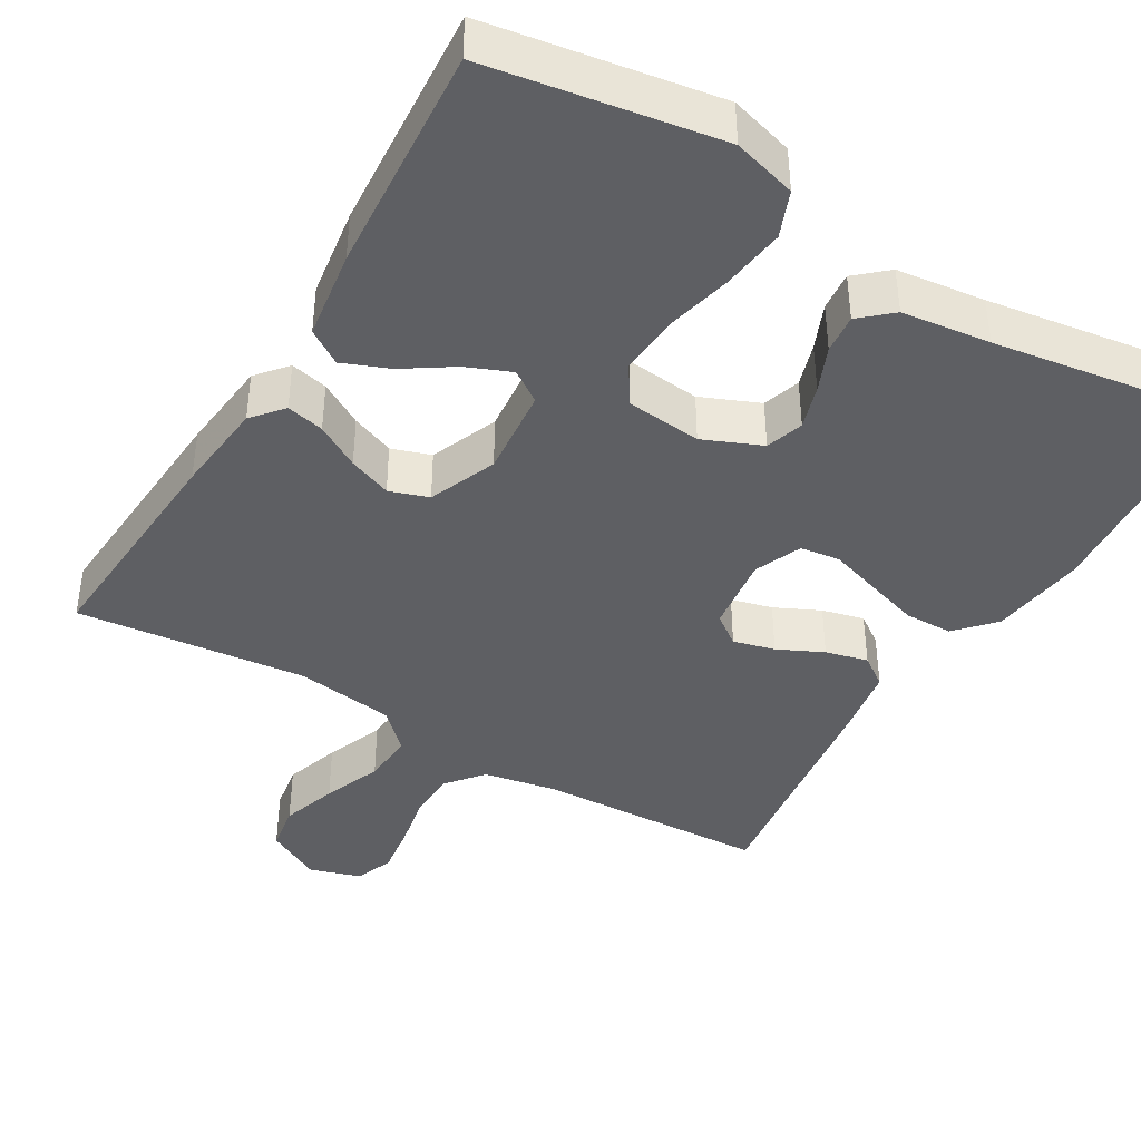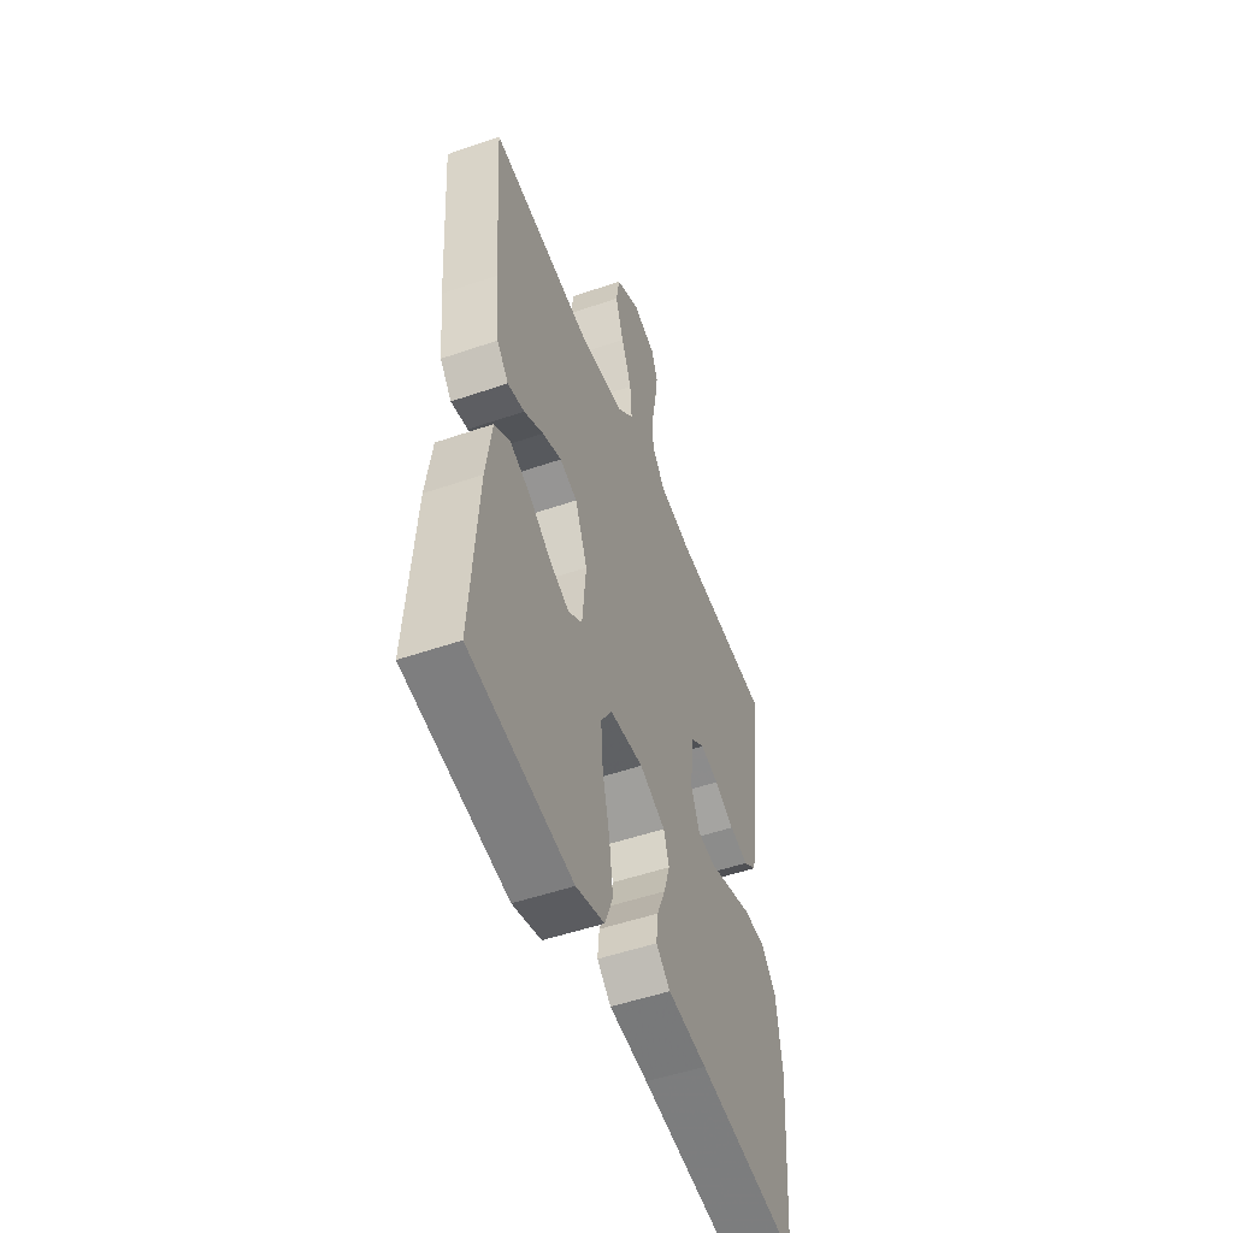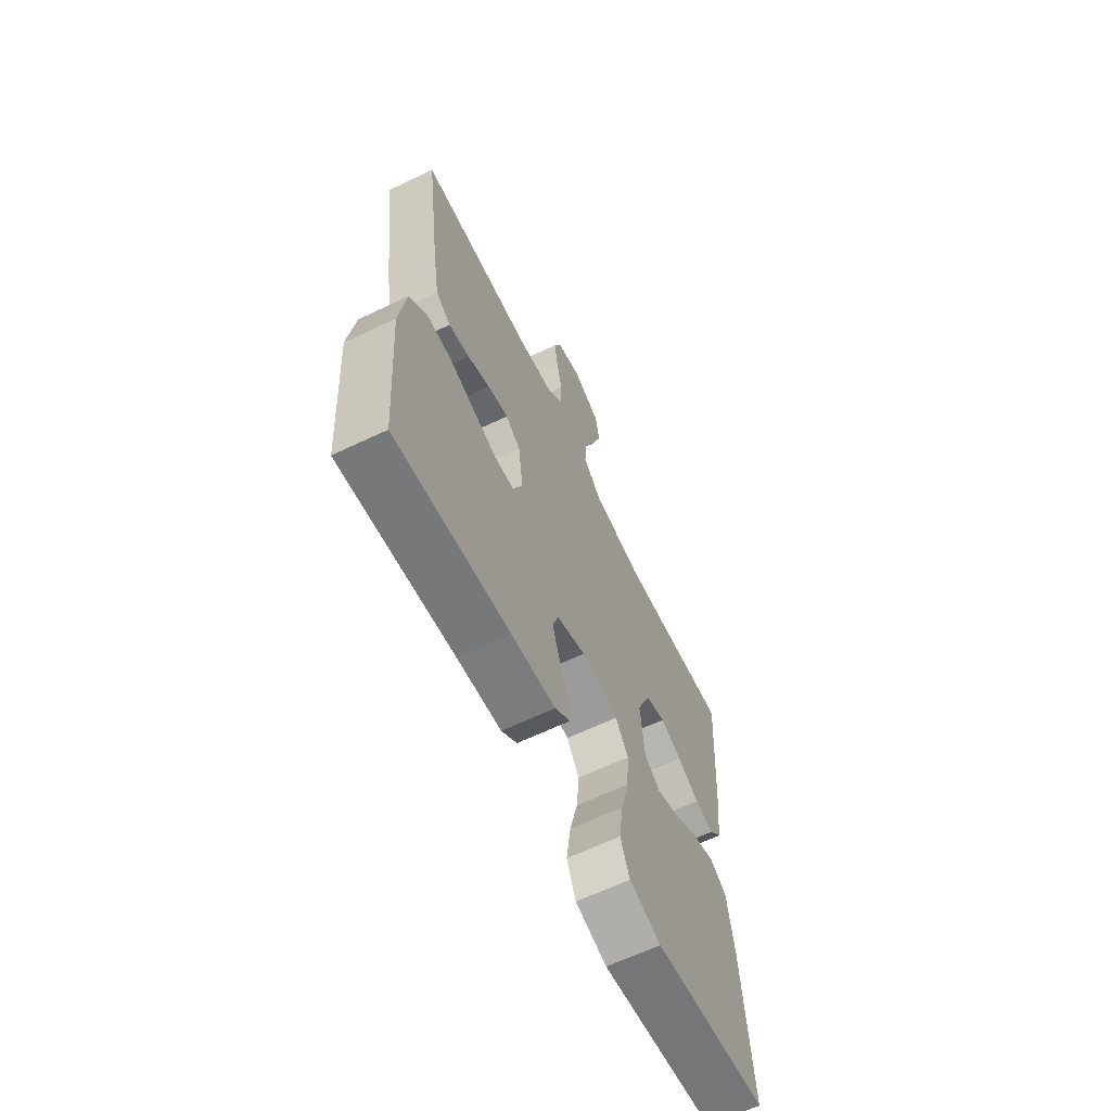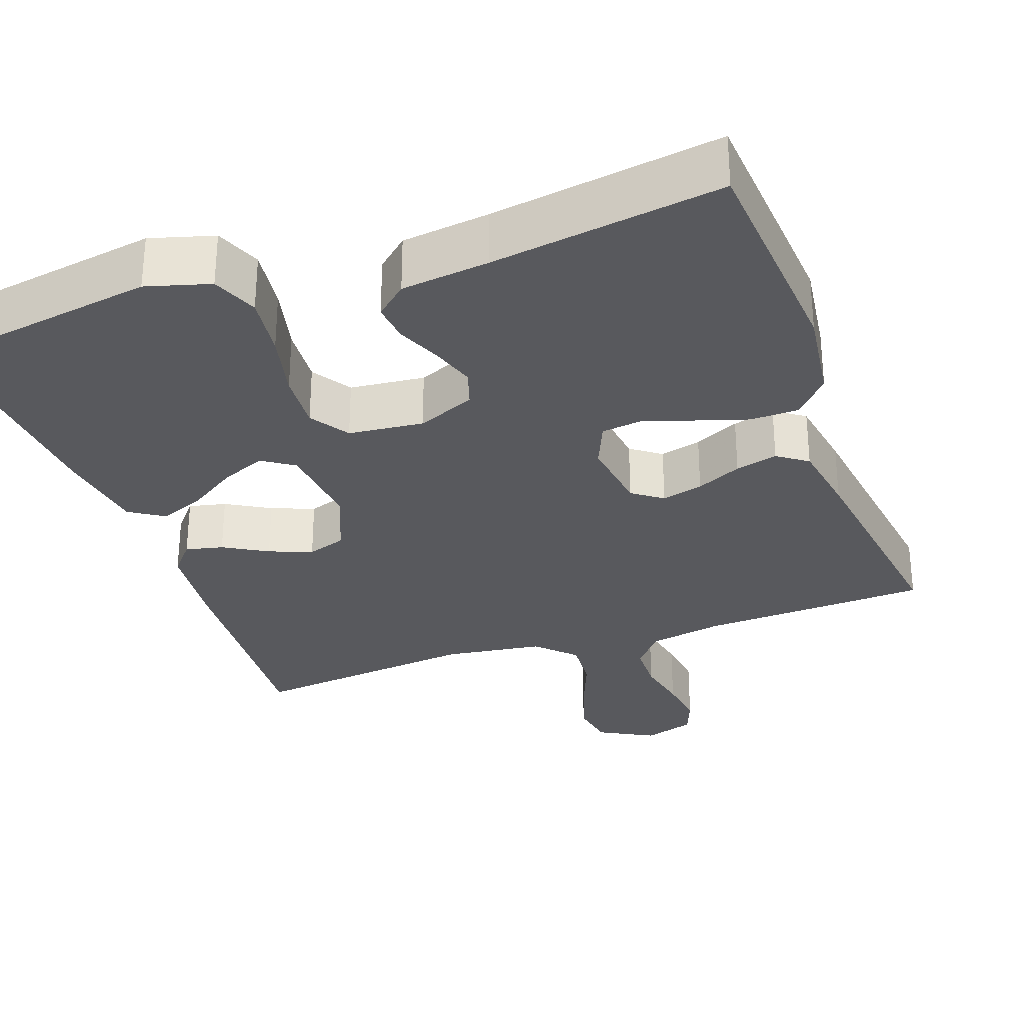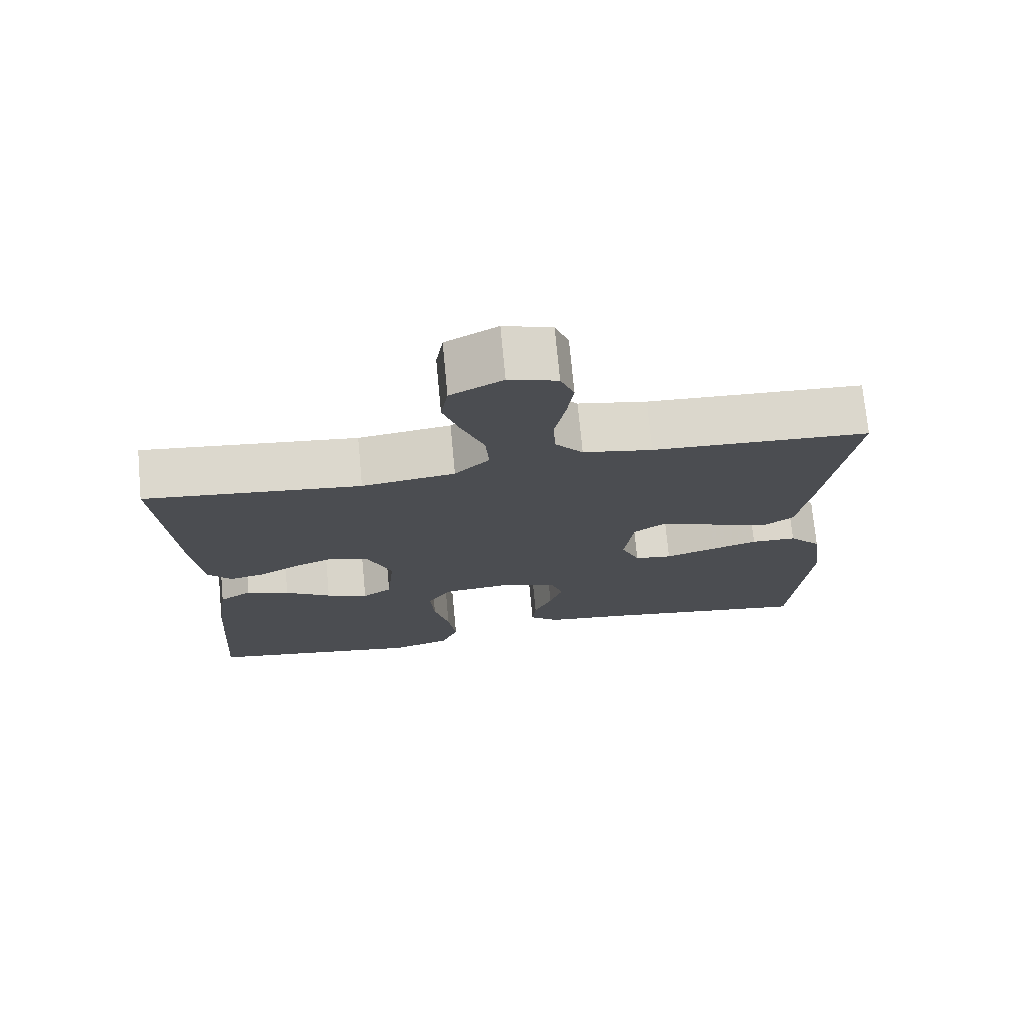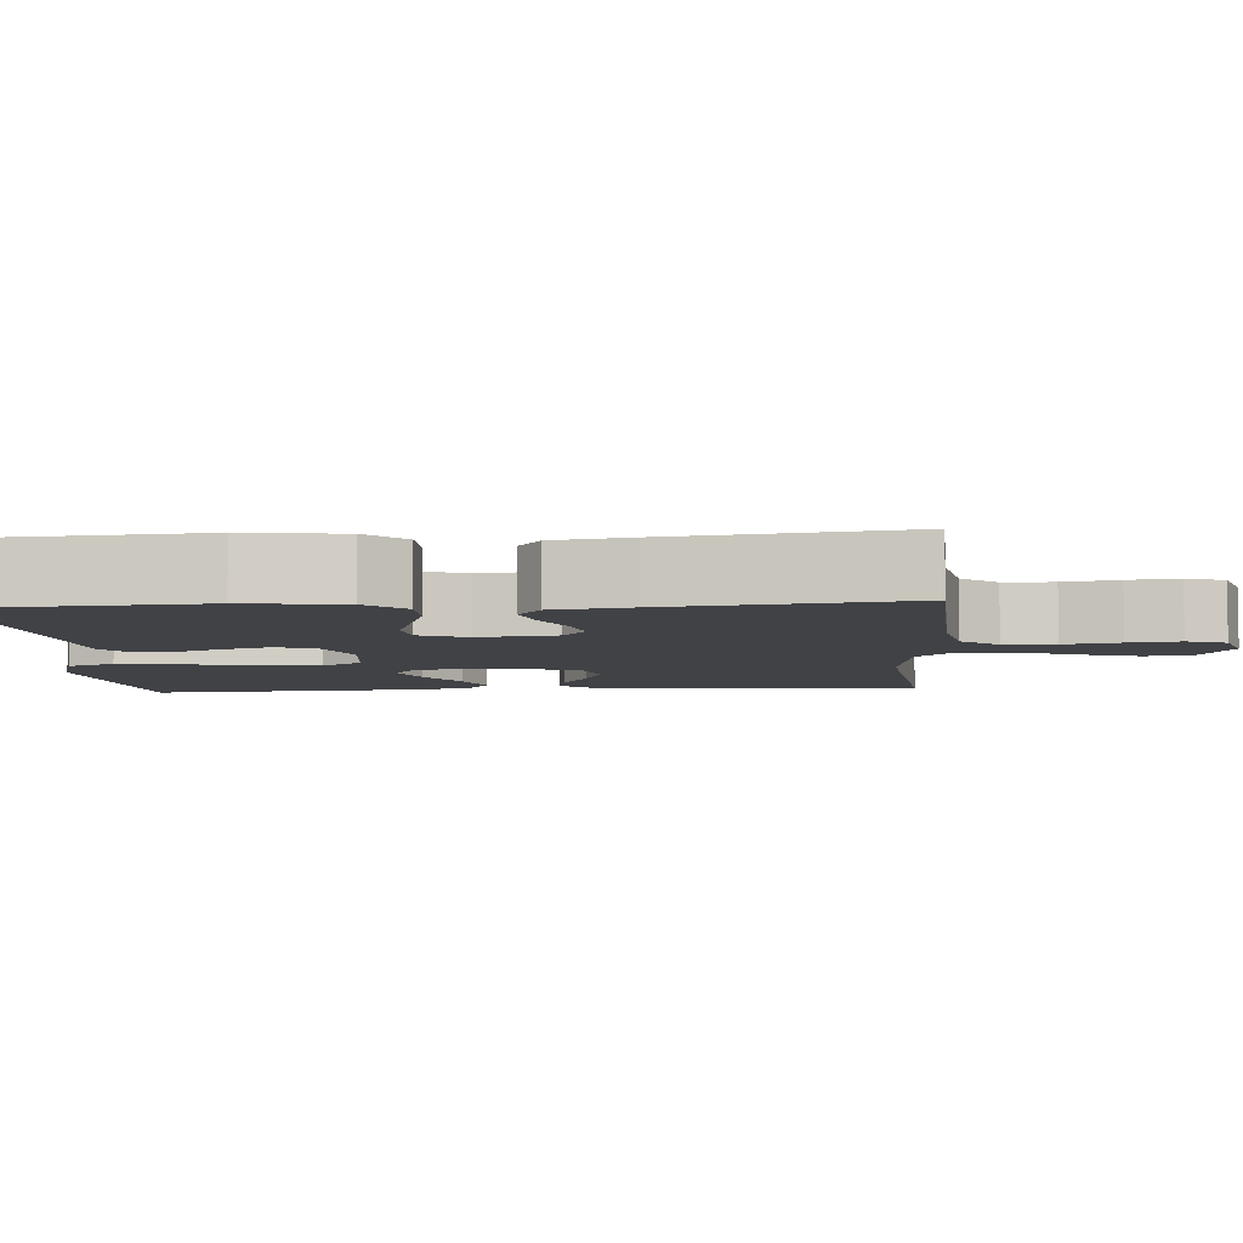
<metadata>
{"format":"obj","ext":"obj","renderer":"f3d","projection":"perspective","resolution":1024,"background":"white","views":[{"elev":-41.4,"azim":149.4,"up":"+Y"},{"elev":-51.4,"azim":110.6,"up":"+Z"},{"elev":-64.8,"azim":-64.4,"up":"+Z"},{"elev":-30.1,"azim":-160.3,"up":"+Y"},{"elev":73.8,"azim":174.6,"up":"+Z"},{"elev":-6.2,"azim":-86.0,"up":"+Y"}]}
</metadata>
<code>
v -0.5 0.07 -0.5
v -0.522 0.07 -0.2
v -0.505 0.07 -0.075
v -0.46 0.07 -0.026
v -0.397 0.07 -0.025
v -0.328 0.07 -0.047
v -0.263 0.07 -0.068
v -0.211 0.07 -0.061
v -0.185 0.07 0
v -0.198 0.07 0.1
v -0.237 0.07 0.129
v -0.291 0.07 0.115
v -0.35 0.07 0.087
v -0.405 0.07 0.073
v -0.444 0.07 0.101
v -0.46 0.07 0.2
v -0.5 0.07 0.5
v -0.2 0.07 0.513
v -0.104 0.07 0.531
v -0.065 0.07 0.578
v -0.063 0.07 0.643
v -0.077 0.07 0.714
v -0.086 0.07 0.779
v -0.067 0.07 0.829
v 0 0.07 0.85
v 0.072 0.07 0.811
v 0.082 0.07 0.75
v 0.058 0.07 0.677
v 0.028 0.07 0.601
v 0.023 0.07 0.534
v 0.071 0.07 0.486
v 0.2 0.07 0.468
v 0.5 0.07 0.5
v 0.479 0.07 0.2
v 0.466 0.07 0.079
v 0.432 0.07 0.039
v 0.383 0.07 0.05
v 0.326 0.07 0.083
v 0.27 0.07 0.105
v 0.219 0.07 0.088
v 0.183 0.07 0
v 0.194 0.07 -0.116
v 0.235 0.07 -0.144
v 0.293 0.07 -0.12
v 0.357 0.07 -0.078
v 0.417 0.07 -0.054
v 0.462 0.07 -0.083
v 0.479 0.07 -0.2
v 0.5 0.07 -0.5
v 0.2 0.07 -0.548
v 0.117 0.07 -0.524
v 0.093 0.07 -0.464
v 0.104 0.07 -0.382
v 0.125 0.07 -0.295
v 0.131 0.07 -0.218
v 0.098 0.07 -0.167
v 0 0.07 -0.157
v -0.076 0.07 -0.189
v -0.092 0.07 -0.238
v -0.074 0.07 -0.295
v -0.049 0.07 -0.354
v -0.044 0.07 -0.405
v -0.085 0.07 -0.441
v -0.2 0.07 -0.455
v -0.5 0 -0.5
v -0.522 0 -0.2
v -0.505 0 -0.075
v -0.46 0 -0.026
v -0.397 0 -0.025
v -0.328 0 -0.047
v -0.263 0 -0.068
v -0.211 0 -0.061
v -0.185 0 0
v -0.198 0 0.1
v -0.237 0 0.129
v -0.291 0 0.115
v -0.35 0 0.087
v -0.405 0 0.073
v -0.444 0 0.101
v -0.46 0 0.2
v -0.5 0 0.5
v -0.2 0 0.513
v -0.104 0 0.531
v -0.065 0 0.578
v -0.063 0 0.643
v -0.077 0 0.714
v -0.086 0 0.779
v -0.067 0 0.829
v 0 0 0.85
v 0.072 0 0.811
v 0.082 0 0.75
v 0.058 0 0.677
v 0.028 0 0.601
v 0.023 0 0.534
v 0.071 0 0.486
v 0.2 0 0.468
v 0.5 0 0.5
v 0.479 0 0.2
v 0.466 0 0.079
v 0.432 0 0.039
v 0.383 0 0.05
v 0.326 0 0.083
v 0.27 0 0.105
v 0.219 0 0.088
v 0.183 0 0
v 0.194 0 -0.116
v 0.235 0 -0.144
v 0.293 0 -0.12
v 0.357 0 -0.078
v 0.417 0 -0.054
v 0.462 0 -0.083
v 0.479 0 -0.2
v 0.5 0 -0.5
v 0.2 0 -0.548
v 0.117 0 -0.524
v 0.093 0 -0.464
v 0.104 0 -0.382
v 0.125 0 -0.295
v 0.131 0 -0.218
v 0.098 0 -0.167
v 0 0 -0.157
v -0.076 0 -0.189
v -0.092 0 -0.238
v -0.074 0 -0.295
v -0.049 0 -0.354
v -0.044 0 -0.405
v -0.085 0 -0.441
v -0.2 0 -0.455
f 61 62 63 64
f 60 61 64 1
f 59 60 1 2
f 58 59 2 3
f 57 58 3 4
f 56 57 4
f 51 52 53 54
f 51 54 55
f 50 51 55
f 49 50 55
f 48 49 55 56
f 44 45 46 47
f 43 44 47 48
f 35 36 37 38
f 35 38 39
f 32 33 34 35
f 31 32 35 39
f 30 31 39 40
f 26 27 28 29
f 24 25 26 29
f 24 29 30
f 21 22 23 24
f 21 24 30
f 20 21 30 40
f 15 16 17 18
f 15 18 19
f 12 13 14 15
f 11 12 15 19
f 10 11 19 20
f 4 5 6 7
f 56 4 7
f 43 48 56 7
f 10 20 40 41
f 9 10 41 42
f 8 9 42 43
f 7 8 43
f 128 127 126 125
f 65 128 125 124
f 66 65 124 123
f 67 66 123 122
f 68 67 122 121
f 68 121 120
f 118 117 116 115
f 119 118 115
f 119 115 114
f 119 114 113
f 120 119 113 112
f 111 110 109 108
f 112 111 108 107
f 102 101 100 99
f 103 102 99
f 99 98 97 96
f 103 99 96 95
f 104 103 95 94
f 93 92 91 90
f 93 90 89 88
f 94 93 88
f 88 87 86 85
f 94 88 85
f 104 94 85 84
f 82 81 80 79
f 83 82 79
f 79 78 77 76
f 83 79 76 75
f 84 83 75 74
f 71 70 69 68
f 71 68 120
f 71 120 112 107
f 105 104 84 74
f 106 105 74 73
f 107 106 73 72
f 107 72 71
f 1 65 66 2
f 2 66 67 3
f 3 67 68 4
f 4 68 69 5
f 5 69 70 6
f 6 70 71 7
f 7 71 72 8
f 8 72 73 9
f 9 73 74 10
f 10 74 75 11
f 11 75 76 12
f 12 76 77 13
f 13 77 78 14
f 14 78 79 15
f 15 79 80 16
f 16 80 81 17
f 17 81 82 18
f 18 82 83 19
f 19 83 84 20
f 20 84 85 21
f 21 85 86 22
f 22 86 87 23
f 23 87 88 24
f 24 88 89 25
f 25 89 90 26
f 26 90 91 27
f 27 91 92 28
f 28 92 93 29
f 29 93 94 30
f 30 94 95 31
f 31 95 96 32
f 32 96 97 33
f 33 97 98 34
f 34 98 99 35
f 35 99 100 36
f 36 100 101 37
f 37 101 102 38
f 38 102 103 39
f 39 103 104 40
f 40 104 105 41
f 41 105 106 42
f 42 106 107 43
f 43 107 108 44
f 44 108 109 45
f 45 109 110 46
f 46 110 111 47
f 47 111 112 48
f 48 112 113 49
f 49 113 114 50
f 50 114 115 51
f 51 115 116 52
f 52 116 117 53
f 53 117 118 54
f 54 118 119 55
f 55 119 120 56
f 56 120 121 57
f 57 121 122 58
f 58 122 123 59
f 59 123 124 60
f 60 124 125 61
f 61 125 126 62
f 62 126 127 63
f 63 127 128 64
f 64 128 65 1

</code>
